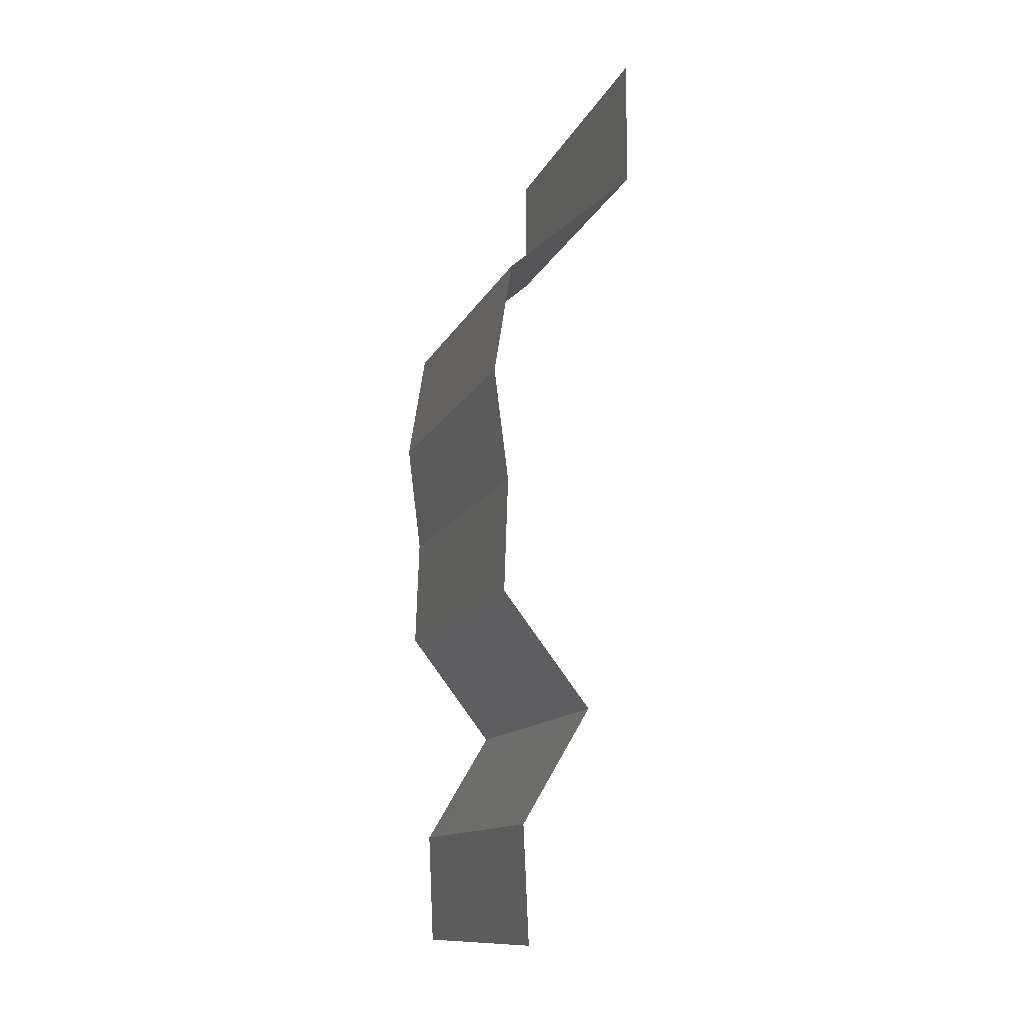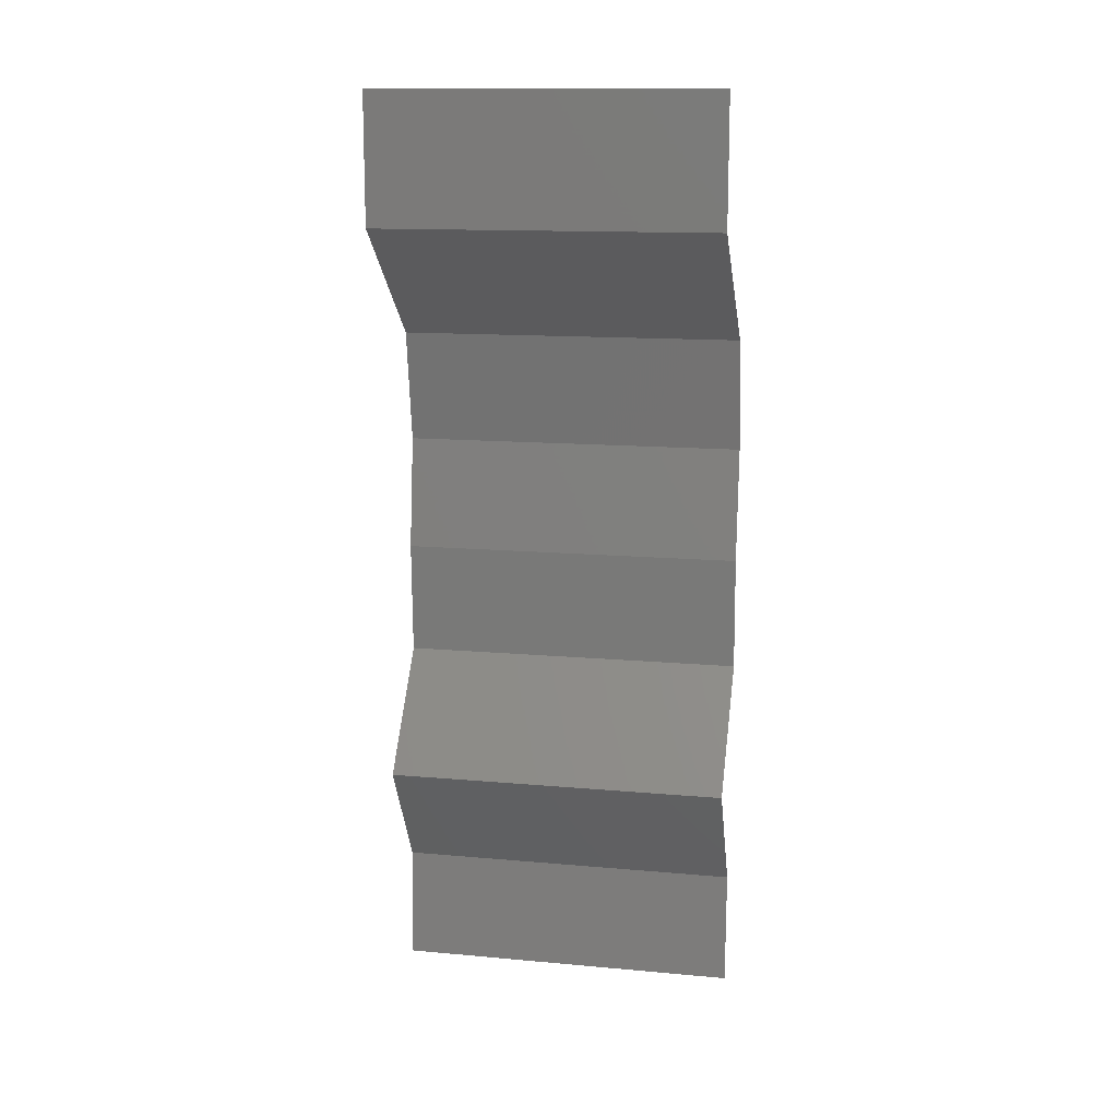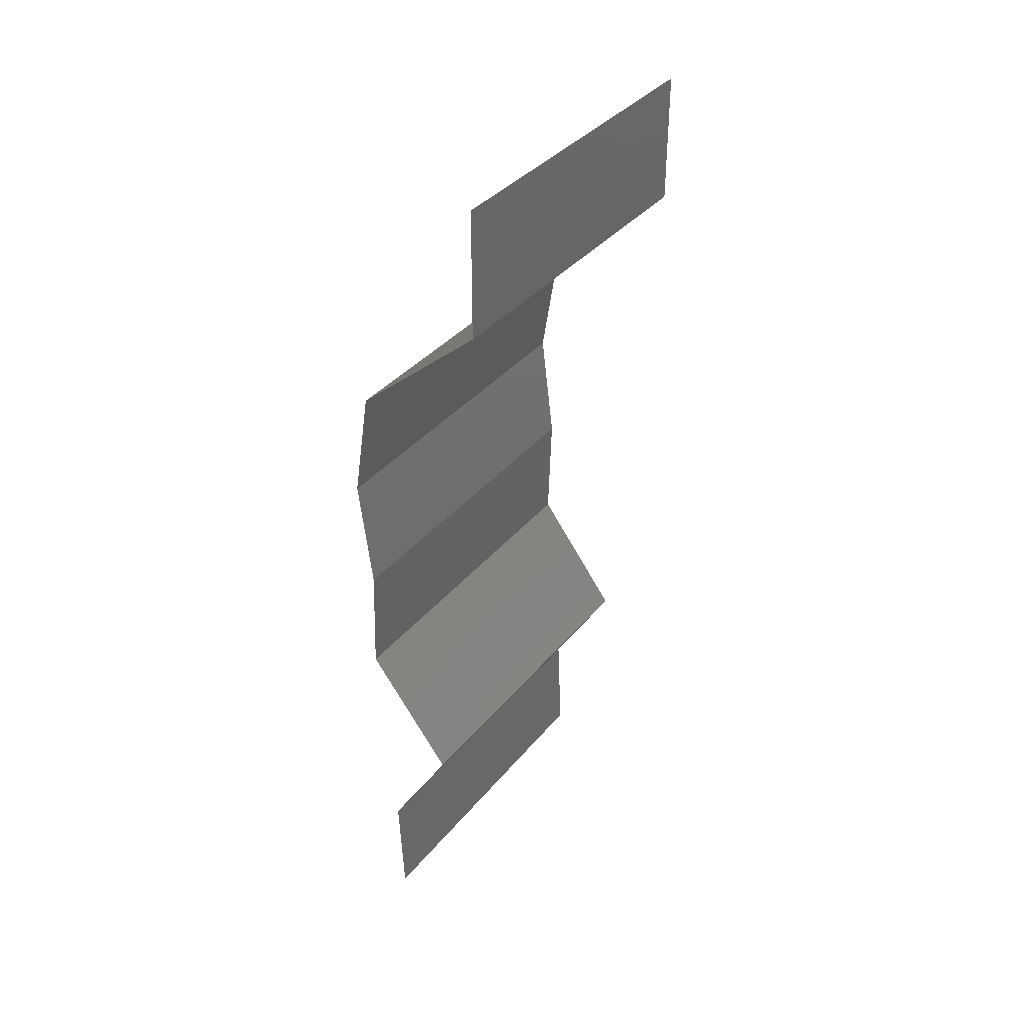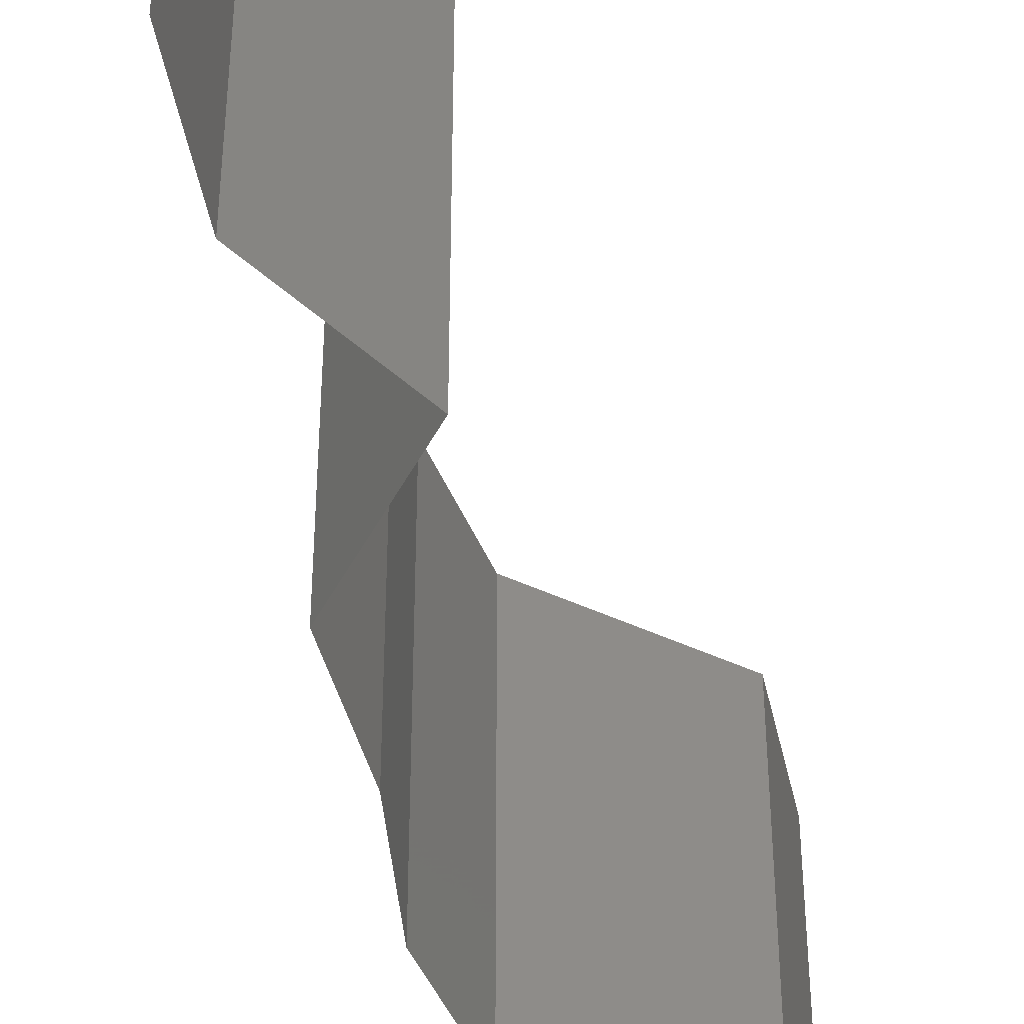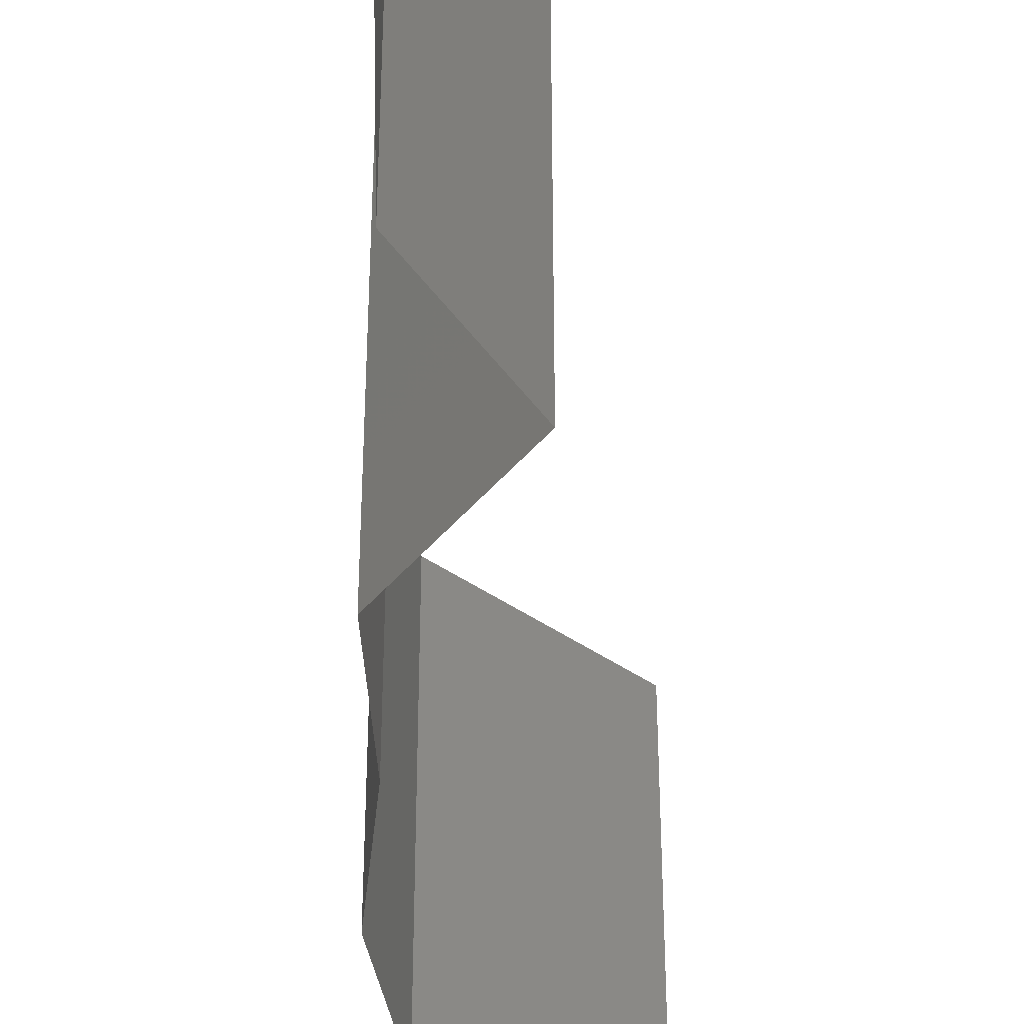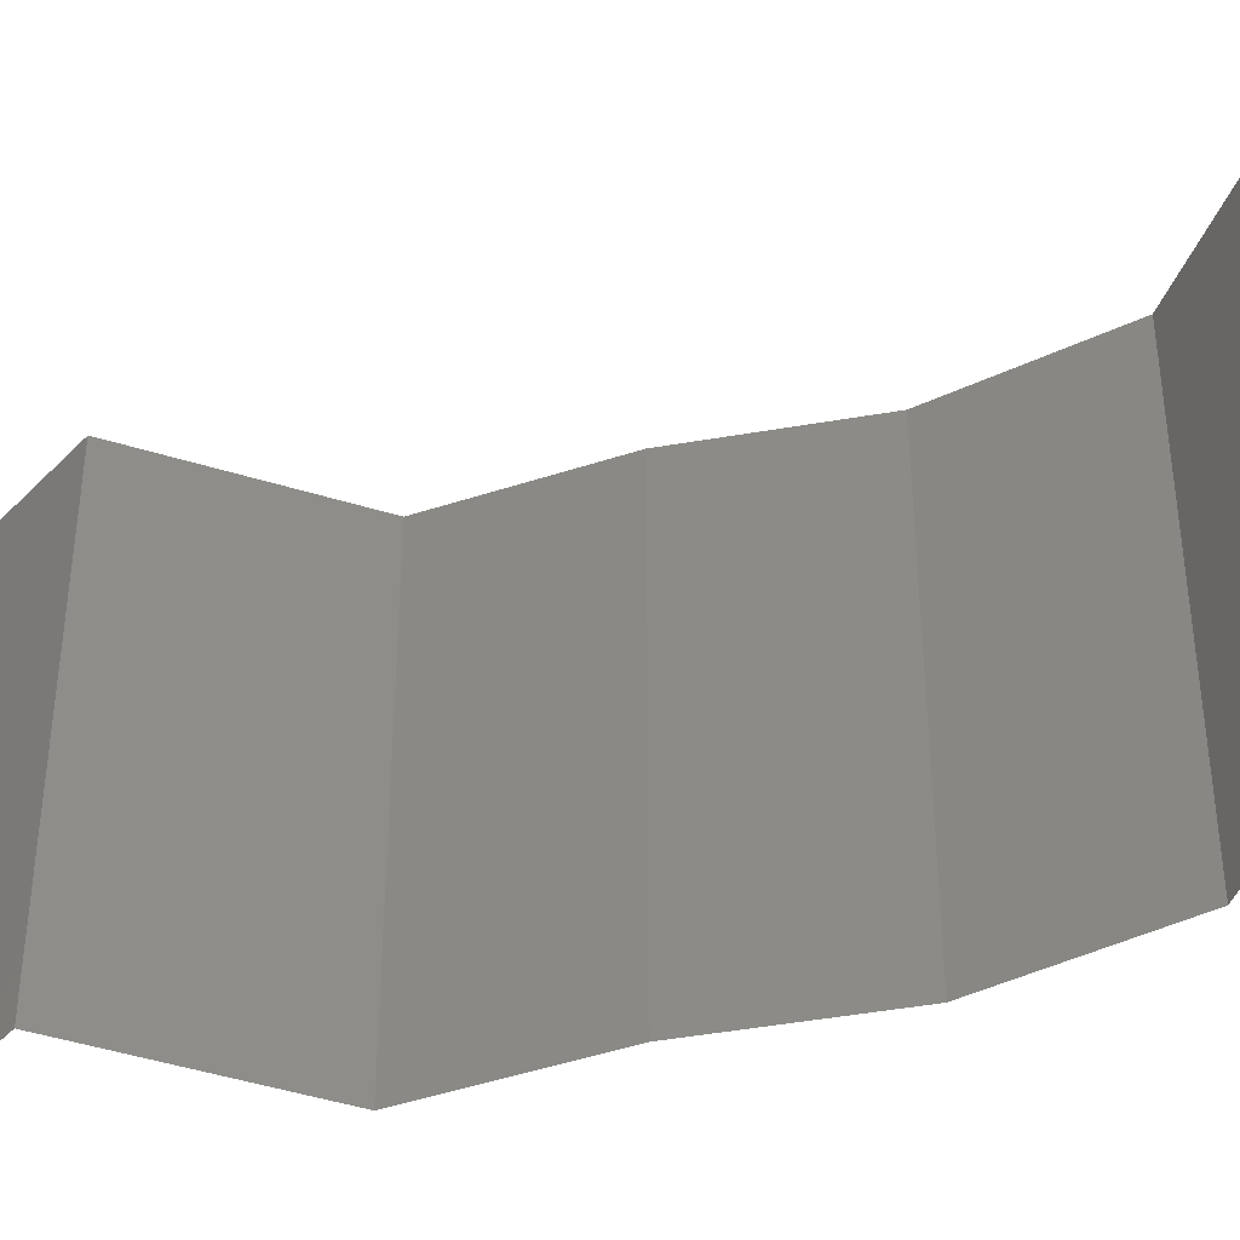
<metadata>
{"format":"stl","ext":"stl","renderer":"f3d","projection":"perspective","resolution":1024,"background":"white","views":[{"elev":-12.8,"azim":-17.8,"up":"+Y"},{"elev":13.3,"azim":101.6,"up":"+Y"},{"elev":36.7,"azim":34.1,"up":"+Y"},{"elev":-44.3,"azim":12.2,"up":"+Z"},{"elev":-43.1,"azim":1.5,"up":"+Z"},{"elev":-47.1,"azim":108.4,"up":"+Z"}]}
</metadata>
<code>
# stl→obj: 43 verts, 64 faces
v 0.04 0.06 0.02
v 0.04 0.05626 0.015
v 0.04 0.06 0.01
v 0.04 0.05252 0
v 0.04 0.05626 0.005
v 0.04 0.05252 0.01
v 0.04 0.06 0
v 0.04 0.05252 0.02
v 0.03248 0.04596 0
v 0.03624 0.04924 0.005
v 0.03248 0.04596 0.01
v 0.03624 0.04924 0.015
v 0.03248 0.04596 0.02
v 0.03143 0.03939 0.01
v 0.03196 0.04268 0.005
v 0.03196 0.04268 0.015
v 0.03143 0.03939 0.02
v 0.03143 0.03939 0
v 0.03226 0.03283 0.01
v 0.03185 0.03611 0.005
v 0.03185 0.03611 0.015
v 0.03226 0.03283 0.02
v 0.03226 0.03283 0
v 0.03215 0.02954 0.015
v 0.03204 0.02626 0.01
v 0.03215 0.02954 0.005
v 0.03204 0.02626 0
v 0.03204 0.02626 0.02
v 0.03456 0.02298 0.015
v 0.03709 0.0197 0
v 0.03456 0.02298 0.005
v 0.03709 0.0197 0.01
v 0.03709 0.0197 0.02
v 0.03317 0.01313 0
v 0.03513 0.01641 0.005
v 0.03317 0.01313 0.01
v 0.03513 0.01641 0.015
v 0.03317 0.01313 0.02
v 0.03347 0.006565 0.01
v 0.03332 0.009848 0.005
v 0.03332 0.009848 0.015
v 0.03347 0.006565 0
v 0.03347 0.006565 0.02
f 1 2 3
f 4 5 6
f 3 5 7
f 6 2 8
f 6 5 3
f 8 2 1
f 3 2 6
f 7 5 4
f 9 10 11
f 8 12 6
f 6 10 4
f 11 12 13
f 4 10 9
f 6 12 11
f 13 12 8
f 11 10 6
f 14 15 11
f 11 16 14
f 17 16 13
f 9 15 18
f 11 15 9
f 13 16 11
f 18 15 14
f 14 16 17
f 19 20 14
f 14 21 19
f 22 21 17
f 18 20 23
f 14 20 18
f 17 21 14
f 23 20 19
f 19 21 22
f 19 24 25
f 23 26 27
f 25 26 19
f 28 24 22
f 19 26 23
f 22 24 19
f 27 26 25
f 25 24 28
f 28 29 25
f 30 31 32
f 25 31 27
f 32 29 33
f 32 31 25
f 25 29 32
f 27 31 30
f 33 29 28
f 34 35 36
f 33 37 32
f 36 37 38
f 32 35 30
f 30 35 34
f 32 37 36
f 38 37 33
f 36 35 32
f 39 40 36
f 36 41 39
f 34 40 42
f 43 41 38
f 36 40 34
f 38 41 36
f 42 40 39
f 39 41 43

</code>
